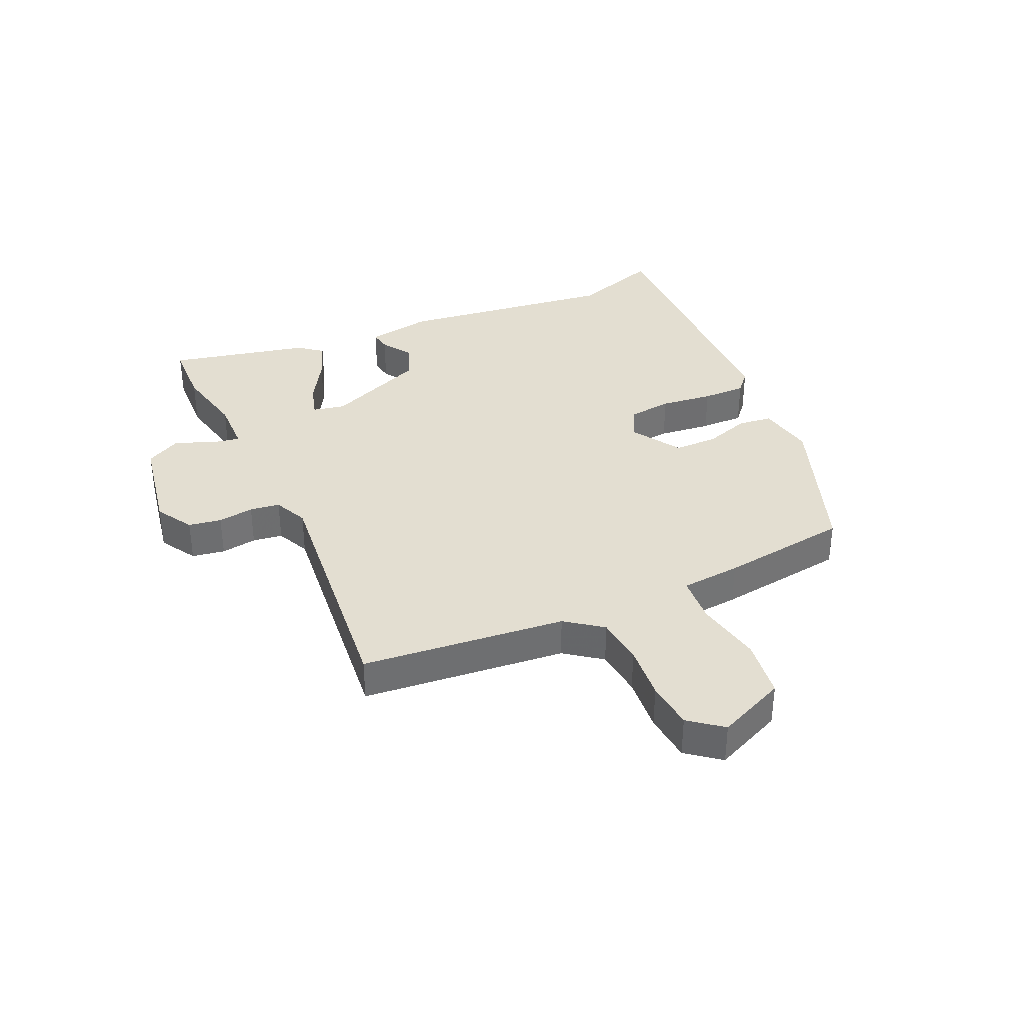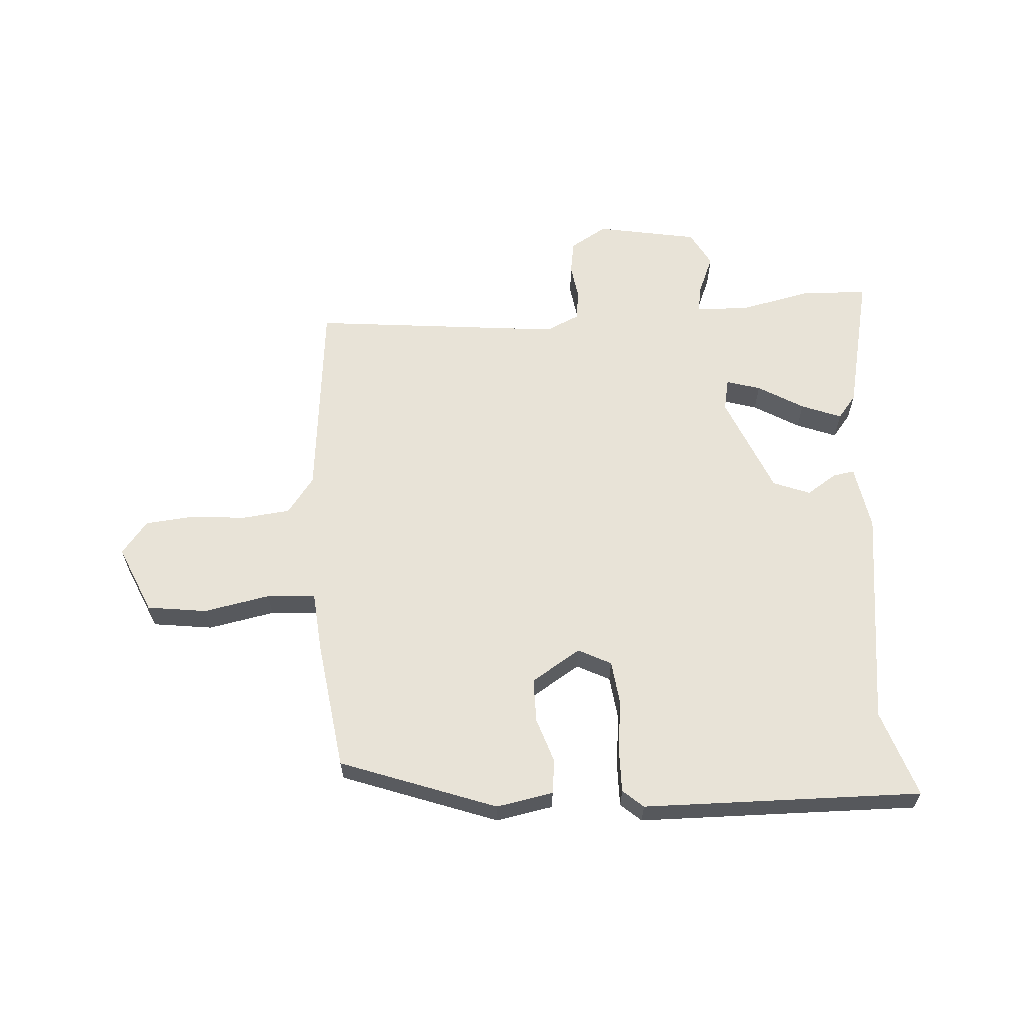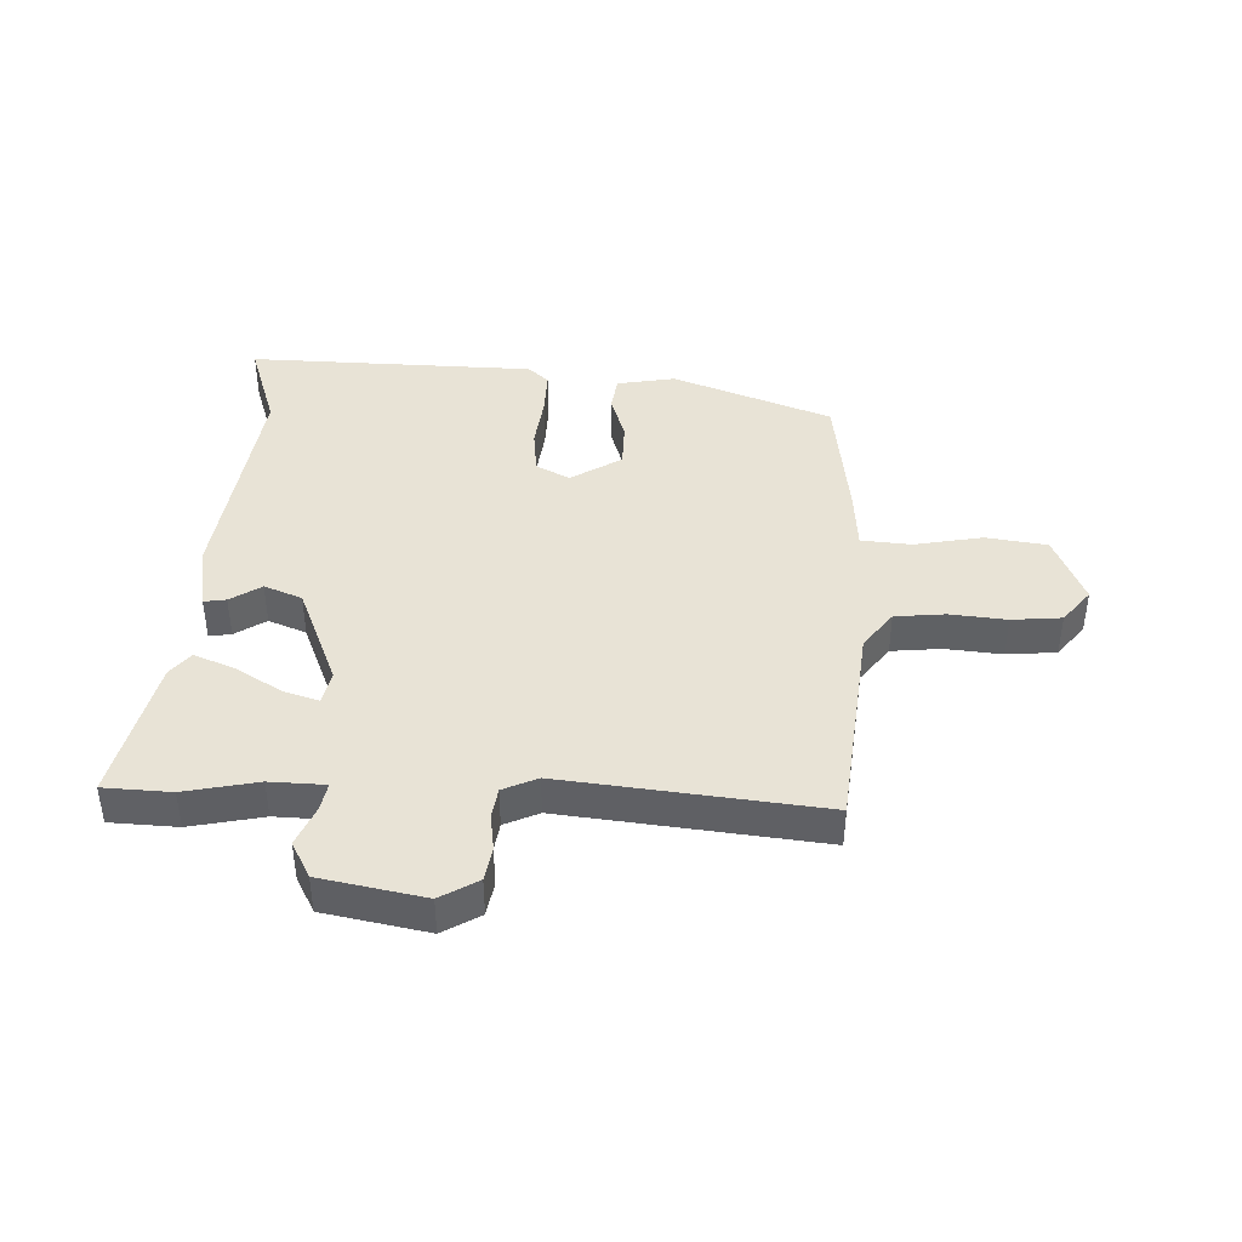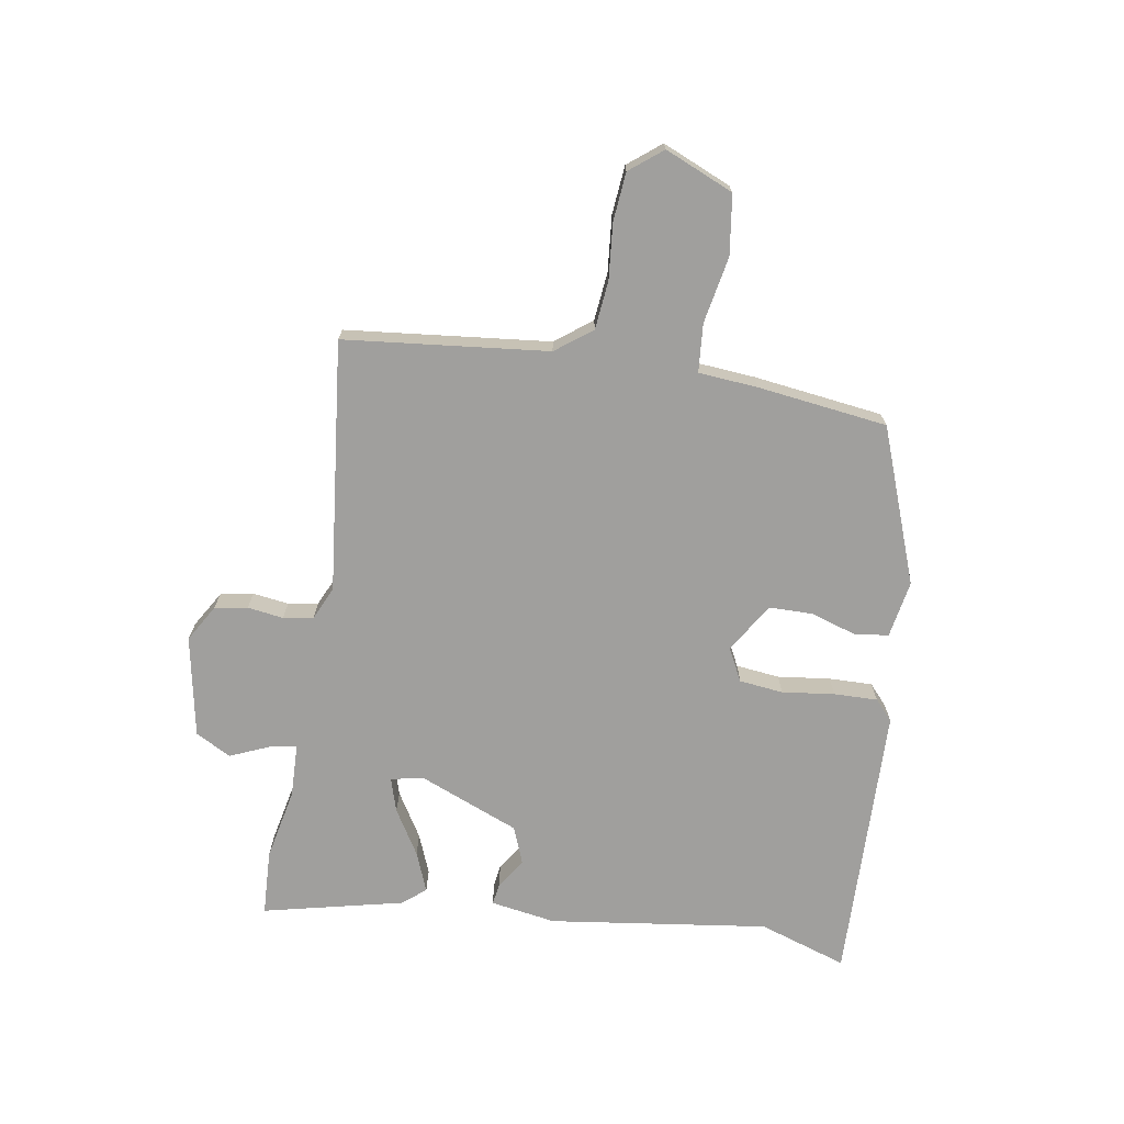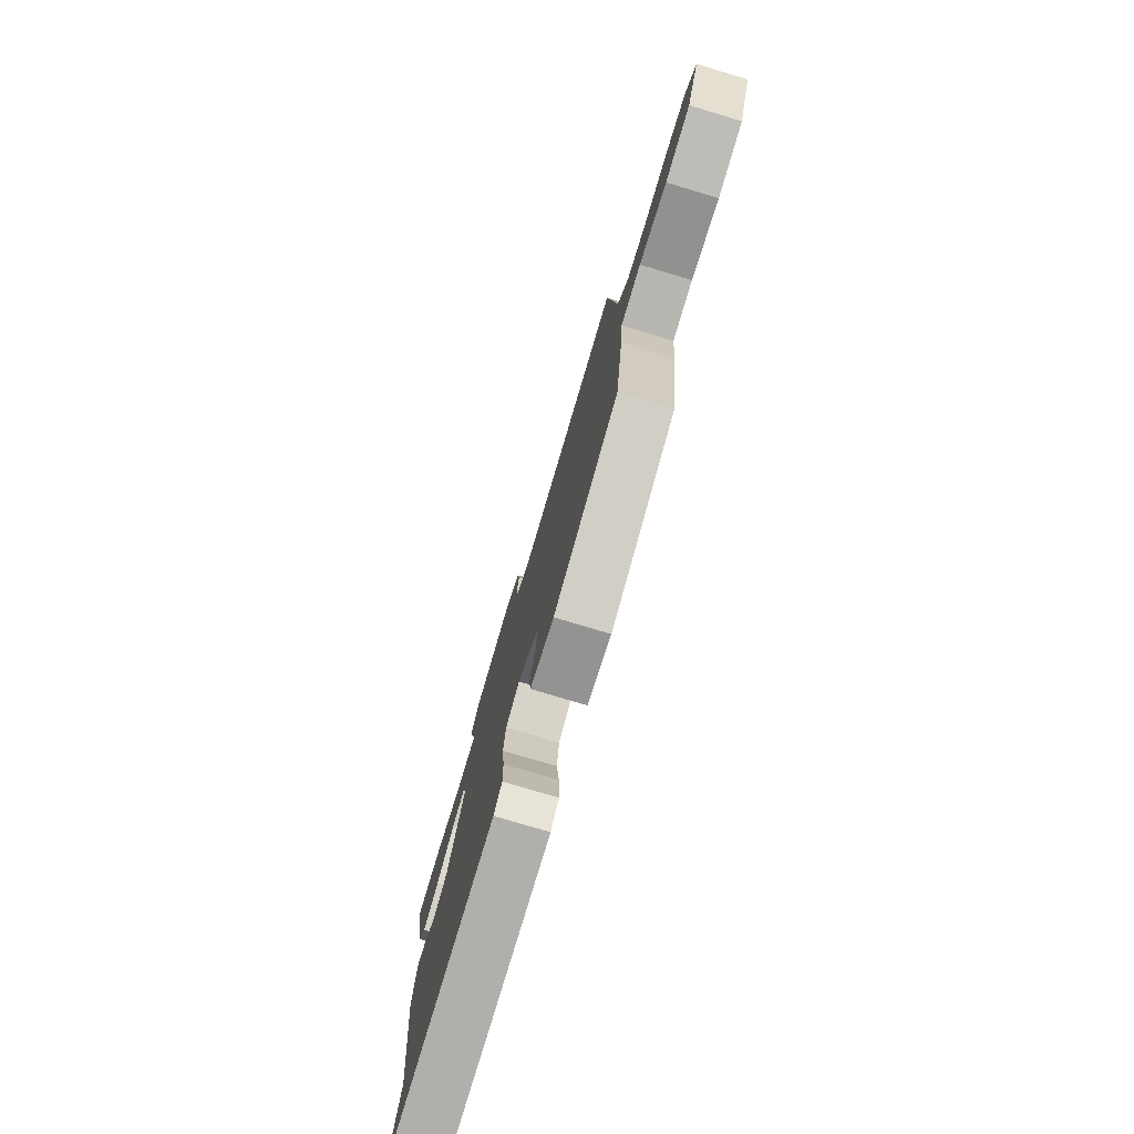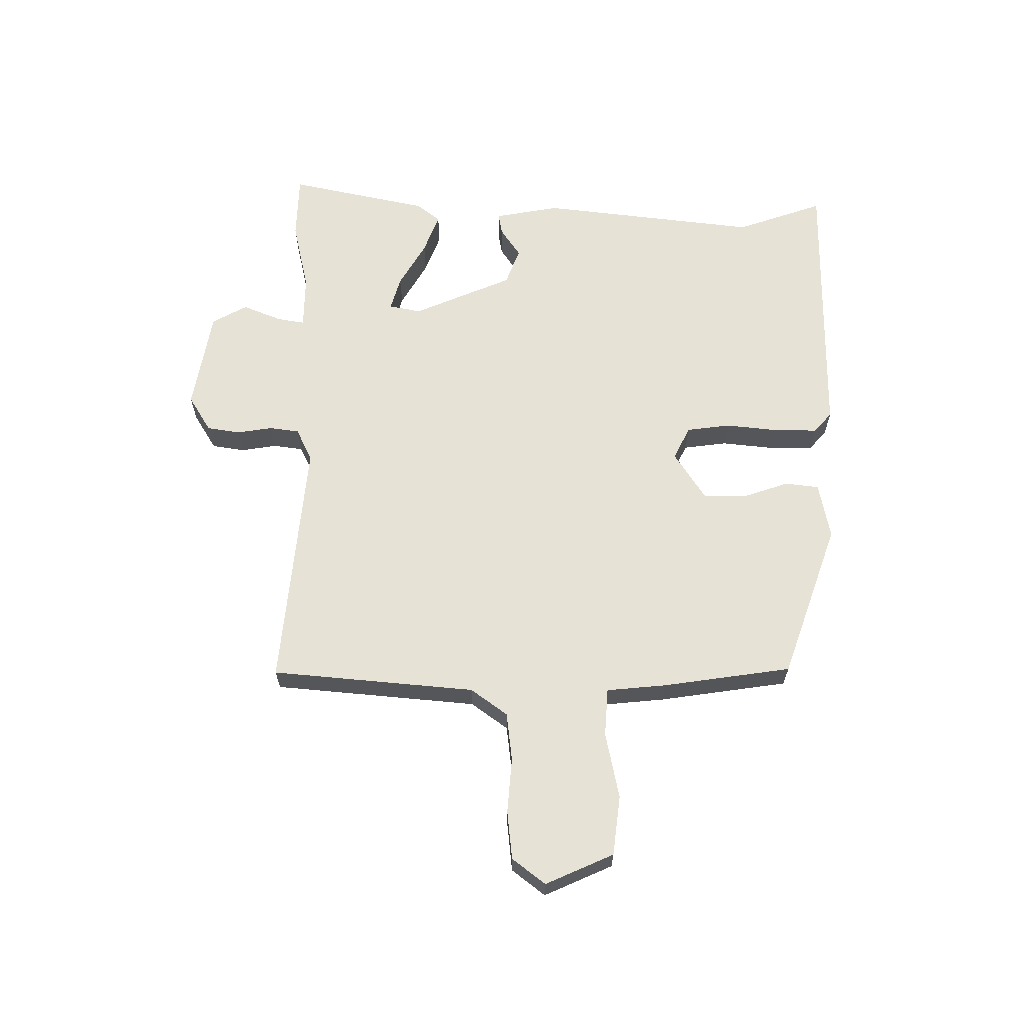
<metadata>
{"format":"obj","ext":"obj","renderer":"f3d","projection":"perspective","resolution":1024,"background":"white","views":[{"elev":36.1,"azim":65.8,"up":"+Y"},{"elev":62.0,"azim":176.3,"up":"+Y"},{"elev":41.8,"azim":2.7,"up":"+Y"},{"elev":-71.3,"azim":81.2,"up":"+Y"},{"elev":-77.3,"azim":73.3,"up":"+Z"},{"elev":63.9,"azim":89.9,"up":"+Y"}]}
</metadata>
<code>
v 0.467 0.07 -0.4
v 0.207 0.07 -0.494
v 0.112 0.07 -0.476
v 0.105 0.07 -0.419
v 0.13 0.07 -0.344
v 0.13 0.07 -0.27
v 0.048 0.07 -0.218
v -0.007 0.07 -0.246
v -0.016 0.07 -0.319
v -0.006 0.07 -0.407
v -0.005 0.07 -0.48
v -0.039 0.07 -0.51
v -0.506 0.07 -0.517
v -0.456 0.07 -0.37
v -0.502 0.07 -0.003
v -0.483 0.07 0.106
v -0.447 0.07 0.1
v -0.397 0.07 0.067
v -0.335 0.07 0.091
v -0.265 0.07 0.258
v -0.276 0.07 0.312
v -0.333 0.07 0.295
v -0.409 0.07 0.25
v -0.476 0.07 0.224
v -0.507 0.07 0.263
v -0.559 0.07 0.498
v -0.449 0.07 0.502
v -0.33 0.07 0.476
v -0.24 0.07 0.478
v -0.248 0.07 0.524
v -0.275 0.07 0.589
v -0.243 0.07 0.648
v -0.073 0.07 0.679
v -0.012 0.07 0.642
v -0.003 0.07 0.587
v -0.012 0.07 0.527
v -0.005 0.07 0.477
v 0.051 0.07 0.451
v 0.472 0.07 0.493
v 0.505 0.07 0.152
v 0.55 0.07 0.091
v 0.631 0.07 0.082
v 0.724 0.07 0.09
v 0.805 0.07 0.082
v 0.848 0.07 0.027
v 0.798 0.07 -0.087
v 0.698 0.07 -0.1
v 0.587 0.07 -0.078
v 0.506 0.07 -0.084
v 0.497 0.07 -0.184
v 0.467 0 -0.4
v 0.207 0 -0.494
v 0.112 0 -0.476
v 0.105 0 -0.419
v 0.13 0 -0.344
v 0.13 0 -0.27
v 0.048 0 -0.218
v -0.007 0 -0.246
v -0.016 0 -0.319
v -0.006 0 -0.407
v -0.005 0 -0.48
v -0.039 0 -0.51
v -0.506 0 -0.517
v -0.456 0 -0.37
v -0.502 0 -0.003
v -0.483 0 0.106
v -0.447 0 0.1
v -0.397 0 0.067
v -0.335 0 0.091
v -0.265 0 0.258
v -0.276 0 0.312
v -0.333 0 0.295
v -0.409 0 0.25
v -0.476 0 0.224
v -0.507 0 0.263
v -0.559 0 0.498
v -0.449 0 0.502
v -0.33 0 0.476
v -0.24 0 0.478
v -0.248 0 0.524
v -0.275 0 0.589
v -0.243 0 0.648
v -0.073 0 0.679
v -0.012 0 0.642
v -0.003 0 0.587
v -0.012 0 0.527
v -0.005 0 0.477
v 0.051 0 0.451
v 0.472 0 0.493
v 0.505 0 0.152
v 0.55 0 0.091
v 0.631 0 0.082
v 0.724 0 0.09
v 0.805 0 0.082
v 0.848 0 0.027
v 0.798 0 -0.087
v 0.698 0 -0.1
v 0.587 0 -0.078
v 0.506 0 -0.084
v 0.497 0 -0.184
f 3 4 5
f 2 3 5
f 1 2 5
f 50 1 5
f 49 50 5
f 46 47 48
f 45 46 48
f 44 45 48
f 43 44 48
f 42 43 48
f 41 42 48 49
f 49 5 6
f 41 49 6
f 40 41 6
f 40 6 7
f 39 40 7
f 38 39 7
f 34 35 36
f 33 34 36
f 32 33 36
f 31 32 36
f 30 31 36
f 29 30 36 37
f 38 7 8
f 37 38 8
f 29 37 8
f 28 29 8
f 26 27 28
f 25 26 28
f 24 25 28
f 23 24 28
f 22 23 28
f 16 17 18
f 15 16 18
f 14 15 18
f 14 18 19
f 12 13 14
f 11 12 14
f 10 11 14
f 9 10 14
f 9 14 19 20
f 21 22 28
f 21 28 8 9
f 9 20 21
f 55 54 53
f 55 53 52
f 55 52 51
f 55 51 100
f 55 100 99
f 98 97 96
f 98 96 95
f 98 95 94
f 98 94 93
f 98 93 92
f 99 98 92 91
f 56 55 99
f 56 99 91
f 56 91 90
f 57 56 90
f 57 90 89
f 57 89 88
f 86 85 84
f 86 84 83
f 86 83 82
f 86 82 81
f 86 81 80
f 87 86 80 79
f 58 57 88
f 58 88 87
f 58 87 79
f 58 79 78
f 78 77 76
f 78 76 75
f 78 75 74
f 78 74 73
f 78 73 72
f 68 67 66
f 68 66 65
f 68 65 64
f 69 68 64
f 64 63 62
f 64 62 61
f 64 61 60
f 64 60 59
f 70 69 64 59
f 78 72 71
f 59 58 78 71
f 71 70 59
f 1 51 52 2
f 2 52 53 3
f 3 53 54 4
f 4 54 55 5
f 5 55 56 6
f 6 56 57 7
f 7 57 58 8
f 8 58 59 9
f 9 59 60 10
f 10 60 61 11
f 11 61 62 12
f 12 62 63 13
f 13 63 64 14
f 14 64 65 15
f 15 65 66 16
f 16 66 67 17
f 17 67 68 18
f 18 68 69 19
f 19 69 70 20
f 20 70 71 21
f 21 71 72 22
f 22 72 73 23
f 23 73 74 24
f 24 74 75 25
f 25 75 76 26
f 26 76 77 27
f 27 77 78 28
f 28 78 79 29
f 29 79 80 30
f 30 80 81 31
f 31 81 82 32
f 32 82 83 33
f 33 83 84 34
f 34 84 85 35
f 35 85 86 36
f 36 86 87 37
f 37 87 88 38
f 38 88 89 39
f 39 89 90 40
f 40 90 91 41
f 41 91 92 42
f 42 92 93 43
f 43 93 94 44
f 44 94 95 45
f 45 95 96 46
f 46 96 97 47
f 47 97 98 48
f 48 98 99 49
f 49 99 100 50
f 50 100 51 1

</code>
